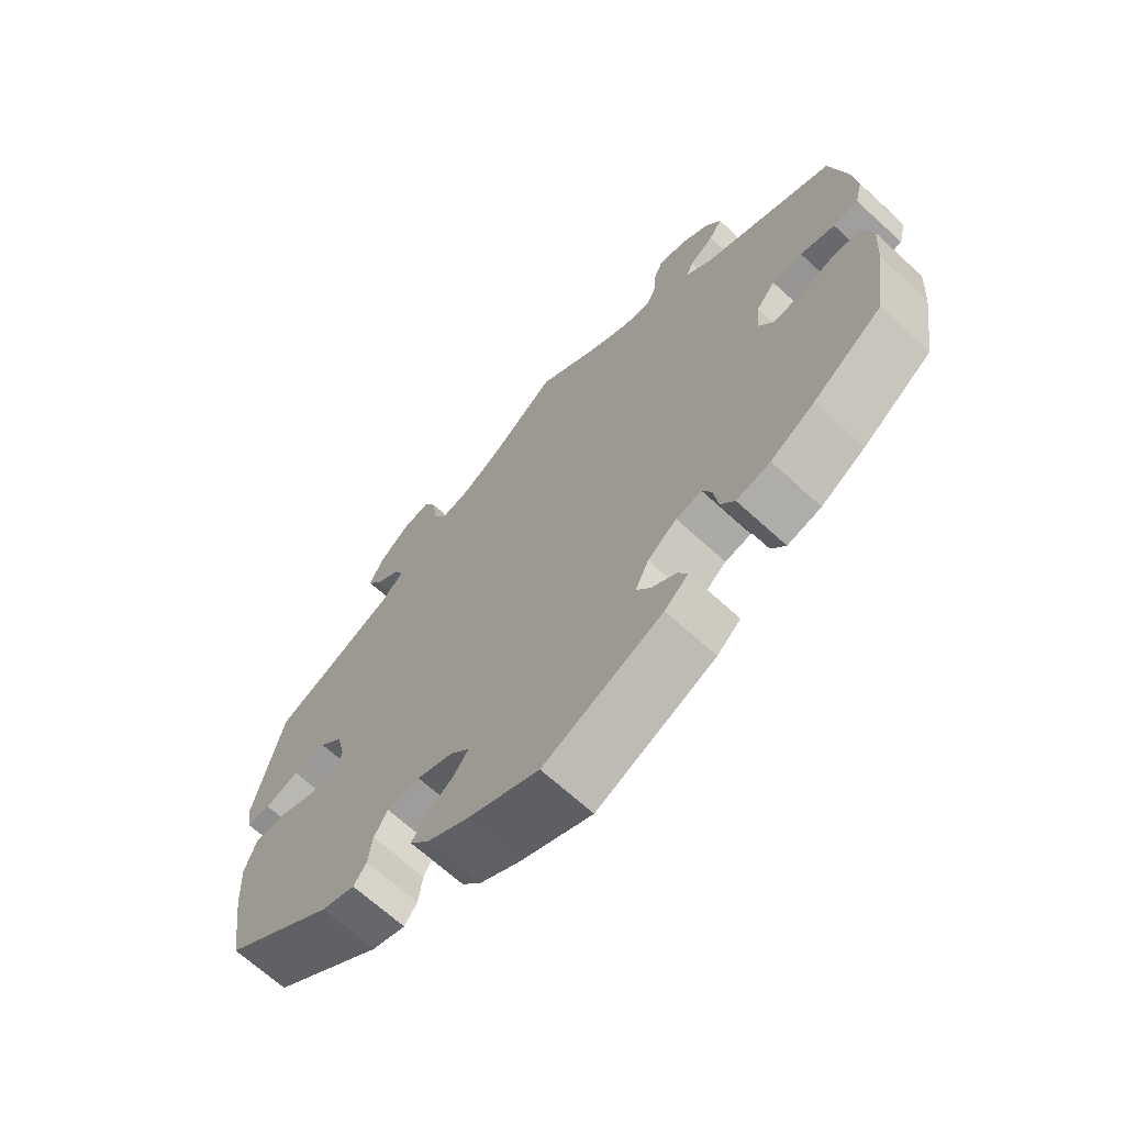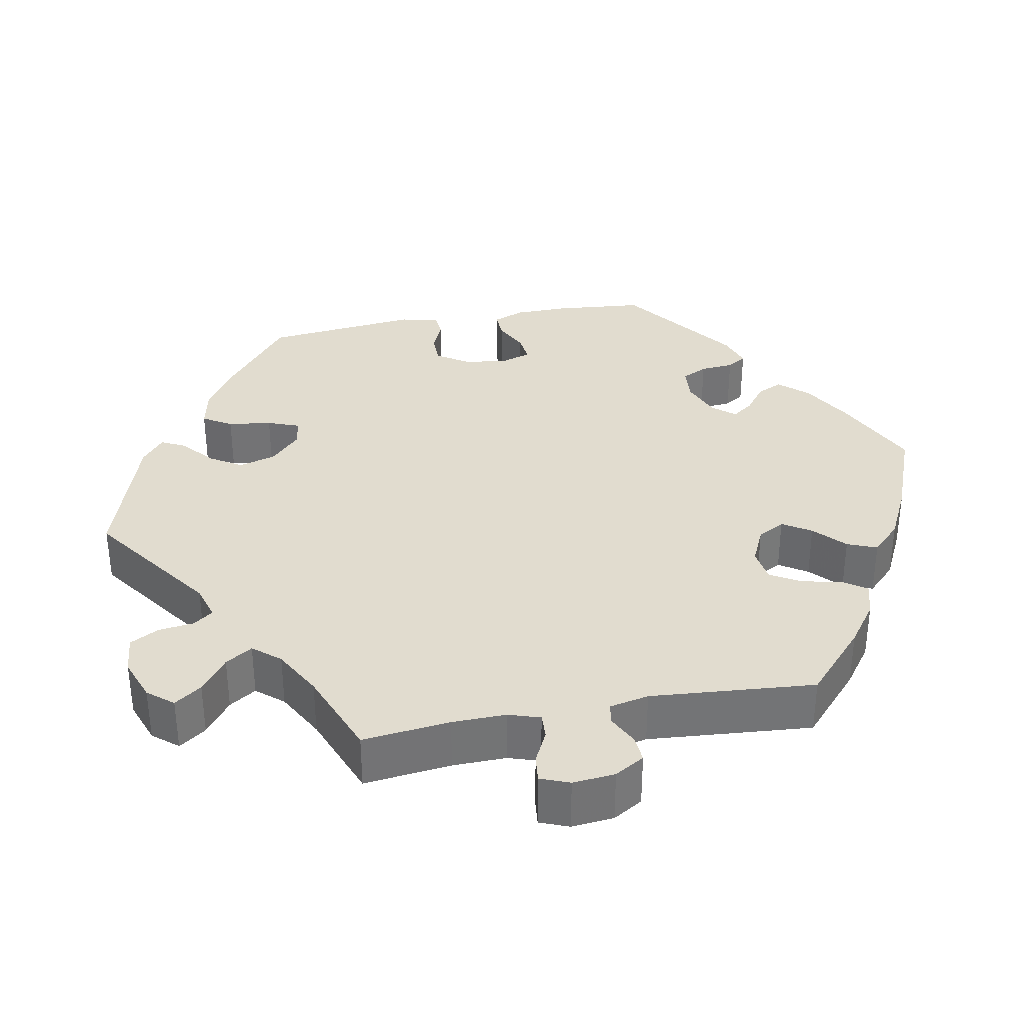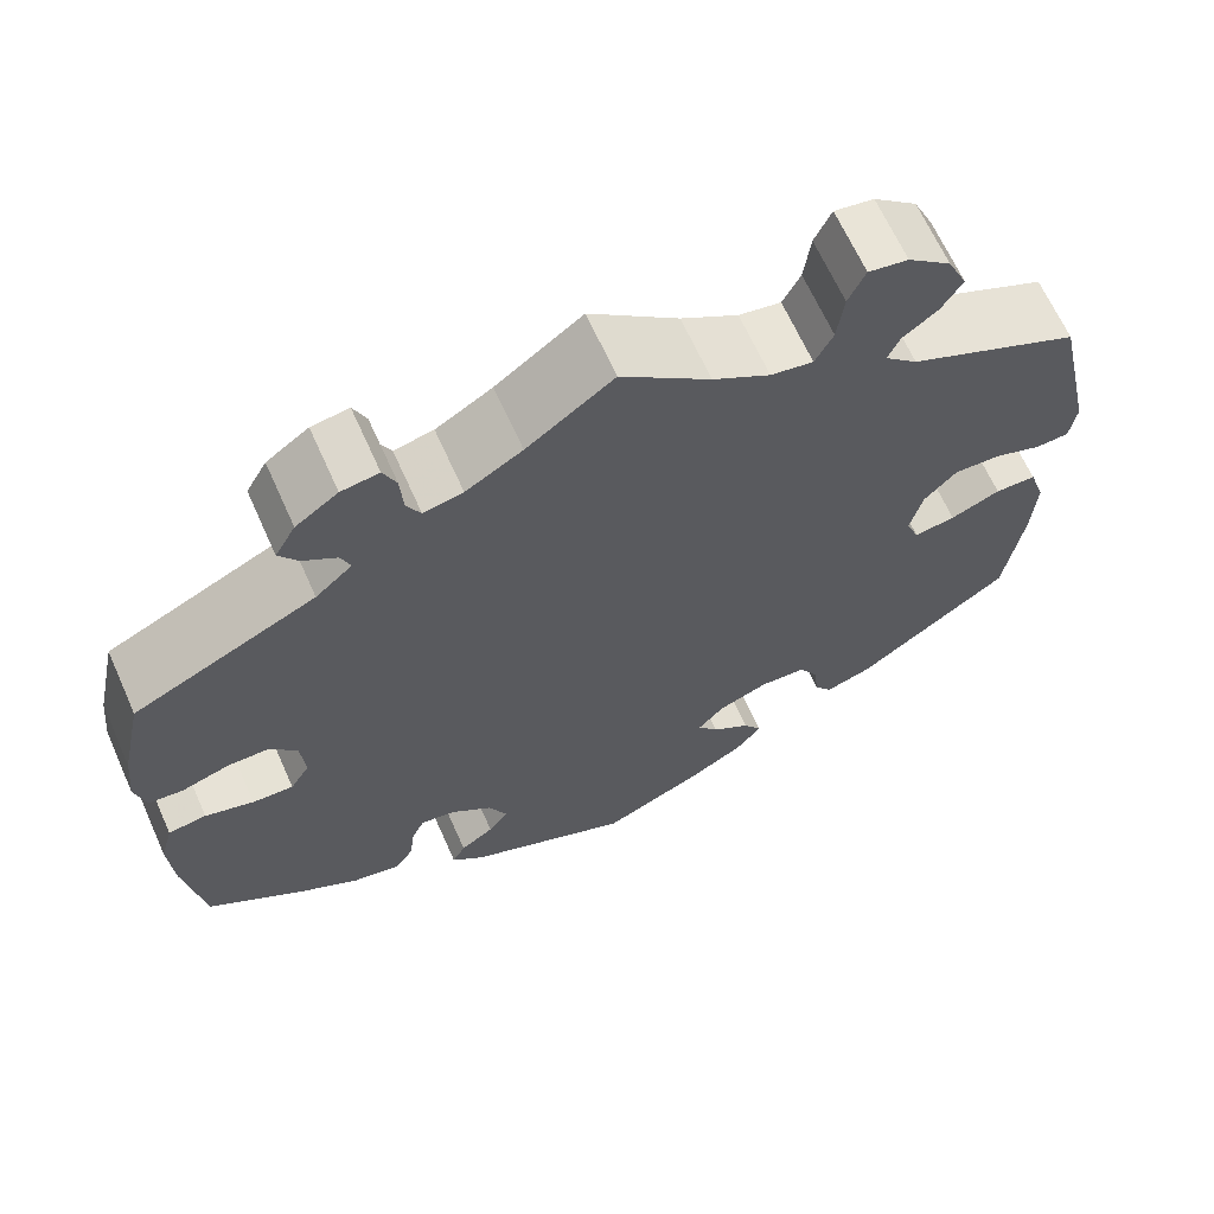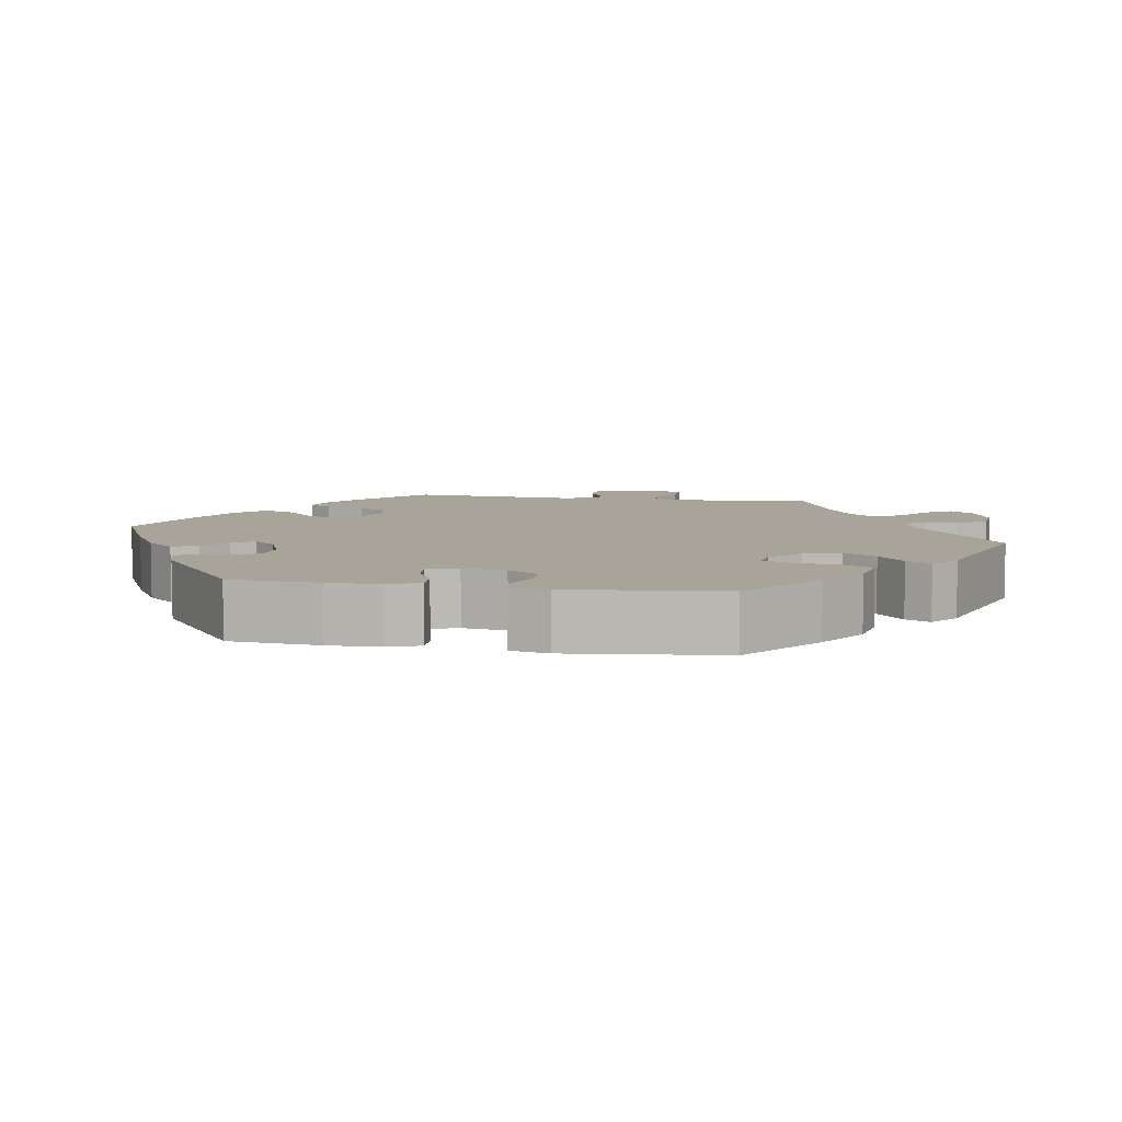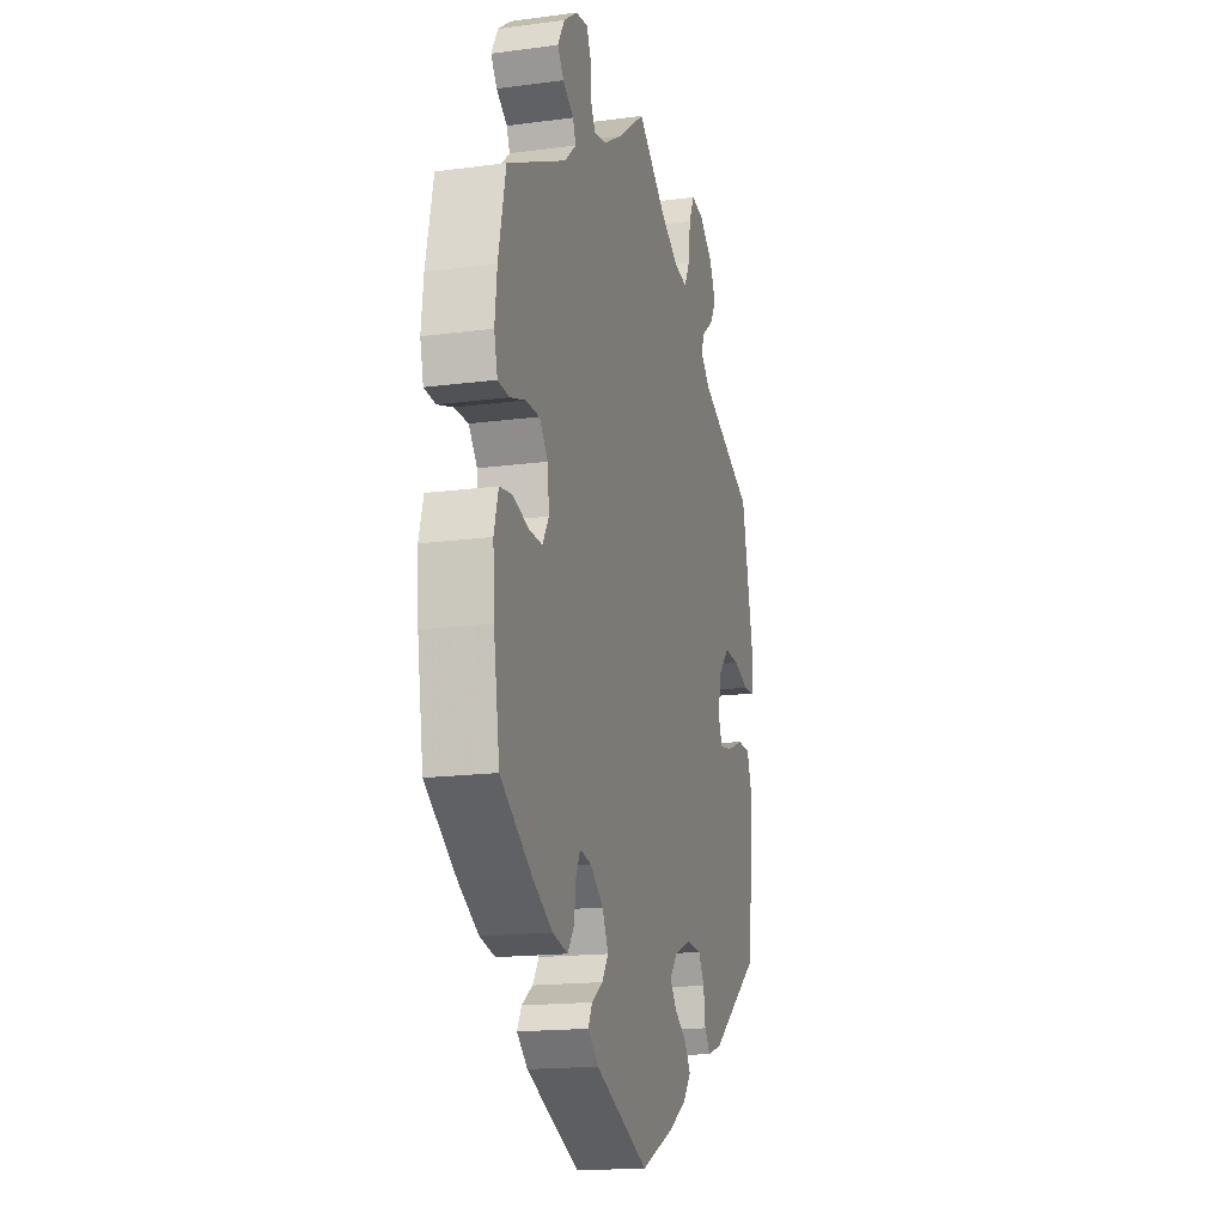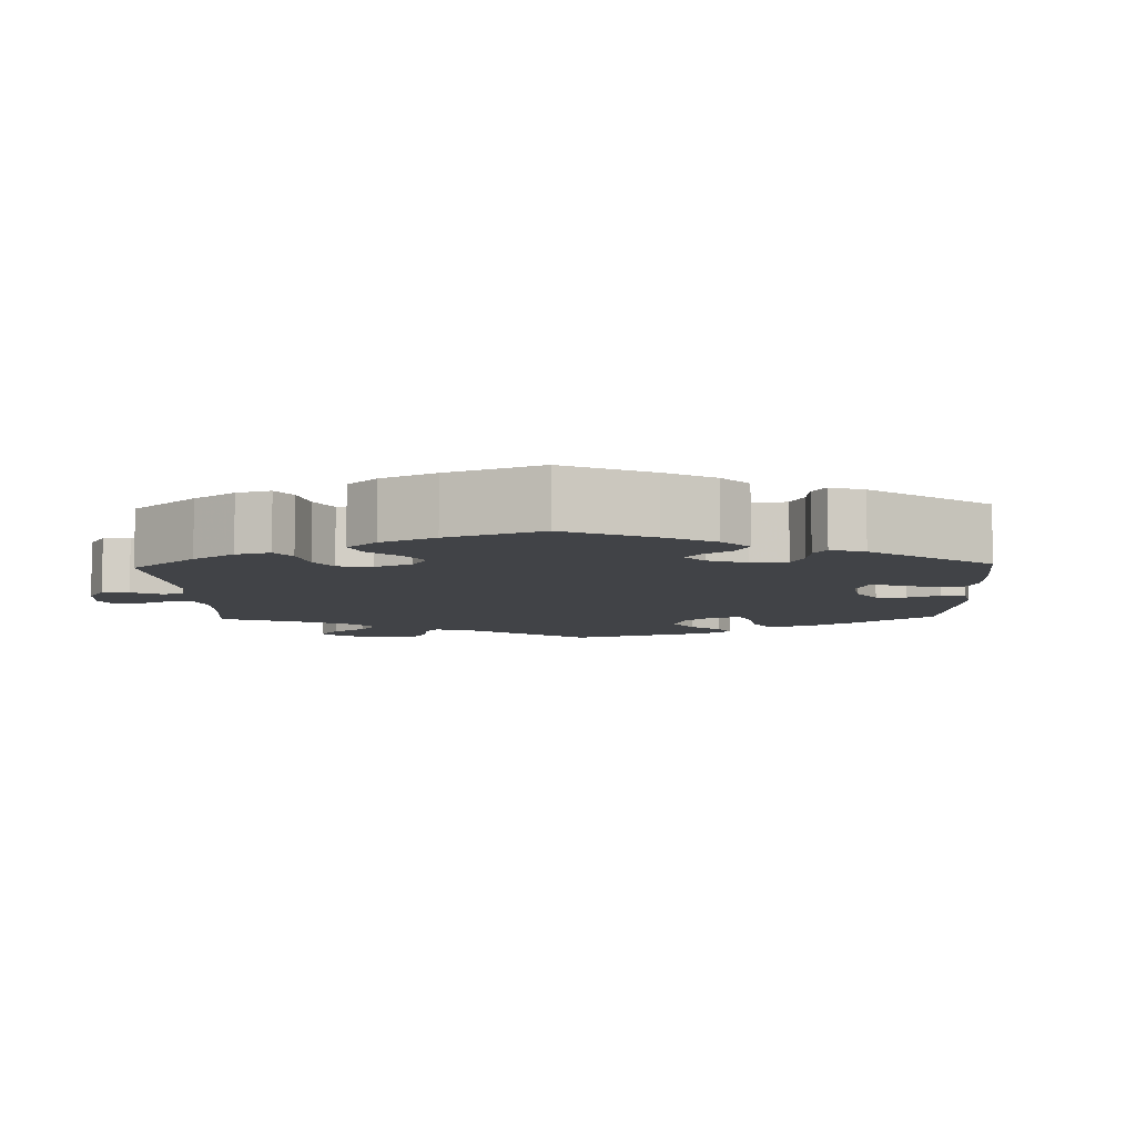
<metadata>
{"format":"obj","ext":"obj","renderer":"f3d","projection":"perspective","resolution":1024,"background":"white","views":[{"elev":-67.6,"azim":47.5,"up":"+Z"},{"elev":34.3,"azim":19.3,"up":"+Y"},{"elev":65.8,"azim":155.9,"up":"+Z"},{"elev":7.1,"azim":-140.3,"up":"+Y"},{"elev":-16.7,"azim":105.1,"up":"+Z"},{"elev":-7.2,"azim":121.9,"up":"+Y"}]}
</metadata>
<code>
v 0.092 0.07 0.51
v 0.152 0.07 0.474
v 0.194 0.07 0.465
v 0.209 0.07 0.494
v 0.212 0.07 0.541
v 0.226 0.07 0.573
v 0.266 0.07 0.567
v 0.311 0.07 0.535
v 0.333 0.07 0.496
v 0.313 0.07 0.467
v 0.277 0.07 0.443
v 0.267 0.07 0.417
v 0.306 0.07 0.382
v 0.5 0.07 0.29
v 0.524 0.07 0.179
v 0.531 0.07 0.113
v 0.52 0.07 0.068
v 0.483 0.07 0.065
v 0.432 0.07 0.081
v 0.387 0.07 0.081
v 0.359 0.07 0.046
v 0.354 0.07 -0.007
v 0.375 0.07 -0.042
v 0.419 0.07 -0.04
v 0.471 0.07 -0.024
v 0.512 0.07 -0.03
v 0.526 0.07 -0.082
v 0.521 0.07 -0.16
v 0.501 0.07 -0.289
v 0.398 0.07 -0.361
v 0.333 0.07 -0.399
v 0.283 0.07 -0.41
v 0.262 0.07 -0.38
v 0.256 0.07 -0.334
v 0.242 0.07 -0.303
v 0.204 0.07 -0.31
v 0.161 0.07 -0.344
v 0.141 0.07 -0.386
v 0.162 0.07 -0.417
v 0.198 0.07 -0.442
v 0.212 0.07 -0.469
v 0.177 0.07 -0.5
v 0.001 0.07 -0.578
v -0.107 0.07 -0.528
v -0.166 0.07 -0.493
v -0.194 0.07 -0.458
v -0.174 0.07 -0.427
v -0.133 0.07 -0.399
v -0.111 0.07 -0.369
v -0.139 0.07 -0.337
v -0.193 0.07 -0.316
v -0.242 0.07 -0.319
v -0.262 0.07 -0.353
v -0.268 0.07 -0.399
v -0.287 0.07 -0.425
v -0.336 0.07 -0.409
v -0.5 0.07 -0.289
v -0.519 0.07 -0.157
v -0.523 0.07 -0.079
v -0.506 0.07 -0.028
v -0.462 0.07 -0.027
v -0.409 0.07 -0.049
v -0.365 0.07 -0.056
v -0.351 0.07 -0.021
v -0.364 0.07 0.033
v -0.399 0.07 0.07
v -0.449 0.07 0.068
v -0.499 0.07 0.05
v -0.535 0.07 0.052
v -0.542 0.07 0.098
v -0.5 0.07 0.289
v -0.317 0.07 0.372
v -0.282 0.07 0.405
v -0.295 0.07 0.434
v -0.332 0.07 0.462
v -0.354 0.07 0.498
v -0.333 0.07 0.544
v -0.287 0.07 0.582
v -0.245 0.07 0.589
v -0.227 0.07 0.55
v -0.22 0.07 0.494
v -0.201 0.07 0.457
v -0.156 0.07 0.465
v -0.095 0.07 0.502
v 0 0.07 0.578
v 0.092 0 0.51
v 0.152 0 0.474
v 0.194 0 0.465
v 0.209 0 0.494
v 0.212 0 0.541
v 0.226 0 0.573
v 0.266 0 0.567
v 0.311 0 0.535
v 0.333 0 0.496
v 0.313 0 0.467
v 0.277 0 0.443
v 0.267 0 0.417
v 0.306 0 0.382
v 0.5 0 0.29
v 0.524 0 0.179
v 0.531 0 0.113
v 0.52 0 0.068
v 0.483 0 0.065
v 0.432 0 0.081
v 0.387 0 0.081
v 0.359 0 0.046
v 0.354 0 -0.007
v 0.375 0 -0.042
v 0.419 0 -0.04
v 0.471 0 -0.024
v 0.512 0 -0.03
v 0.526 0 -0.082
v 0.521 0 -0.16
v 0.501 0 -0.289
v 0.398 0 -0.361
v 0.333 0 -0.399
v 0.283 0 -0.41
v 0.262 0 -0.38
v 0.256 0 -0.334
v 0.242 0 -0.303
v 0.204 0 -0.31
v 0.161 0 -0.344
v 0.141 0 -0.386
v 0.162 0 -0.417
v 0.198 0 -0.442
v 0.212 0 -0.469
v 0.177 0 -0.5
v 0.001 0 -0.578
v -0.107 0 -0.528
v -0.166 0 -0.493
v -0.194 0 -0.458
v -0.174 0 -0.427
v -0.133 0 -0.399
v -0.111 0 -0.369
v -0.139 0 -0.337
v -0.193 0 -0.316
v -0.242 0 -0.319
v -0.262 0 -0.353
v -0.268 0 -0.399
v -0.287 0 -0.425
v -0.336 0 -0.409
v -0.5 0 -0.289
v -0.519 0 -0.157
v -0.523 0 -0.079
v -0.506 0 -0.028
v -0.462 0 -0.027
v -0.409 0 -0.049
v -0.365 0 -0.056
v -0.351 0 -0.021
v -0.364 0 0.033
v -0.399 0 0.07
v -0.449 0 0.068
v -0.499 0 0.05
v -0.535 0 0.052
v -0.542 0 0.098
v -0.5 0 0.289
v -0.317 0 0.372
v -0.282 0 0.405
v -0.295 0 0.434
v -0.332 0 0.462
v -0.354 0 0.498
v -0.333 0 0.544
v -0.287 0 0.582
v -0.245 0 0.589
v -0.227 0 0.55
v -0.22 0 0.494
v -0.201 0 0.457
v -0.156 0 0.465
v -0.095 0 0.502
v 0 0 0.578
f 84 85 1
f 83 84 1 2
f 82 83 2 3
f 78 79 80 81
f 78 81 82
f 77 78 82
f 74 75 76 77
f 73 74 77 82
f 72 73 82 3
f 70 71 72 3
f 67 68 69 70
f 66 67 70 3
f 59 60 61 62
f 59 62 63
f 58 59 63
f 57 58 63
f 56 57 63
f 53 54 55 56
f 52 53 56 63
f 51 52 63 64
f 45 46 47 48
f 45 48 49
f 44 45 49
f 43 44 49
f 42 43 49
f 39 40 41 42
f 38 39 42 49
f 37 38 49 50
f 31 32 33 34
f 31 34 35
f 30 31 35
f 29 30 35
f 28 29 35
f 27 28 35 36
f 24 25 26 27
f 23 24 27 36
f 16 17 18 19
f 16 19 20
f 13 14 15 16
f 12 13 16 20
f 8 9 10 11
f 8 11 12
f 7 8 12
f 4 5 6 7
f 3 4 7 12
f 65 66 3 12
f 22 23 36 37
f 21 22 37 50
f 50 51 64 65
f 21 50 65
f 12 20 21 65
f 86 170 169
f 87 86 169 168
f 88 87 168 167
f 166 165 164 163
f 167 166 163
f 167 163 162
f 162 161 160 159
f 167 162 159 158
f 88 167 158 157
f 88 157 156 155
f 155 154 153 152
f 88 155 152 151
f 147 146 145 144
f 148 147 144
f 148 144 143
f 148 143 142
f 148 142 141
f 141 140 139 138
f 148 141 138 137
f 149 148 137 136
f 133 132 131 130
f 134 133 130
f 134 130 129
f 134 129 128
f 134 128 127
f 127 126 125 124
f 134 127 124 123
f 135 134 123 122
f 119 118 117 116
f 120 119 116
f 120 116 115
f 120 115 114
f 120 114 113
f 121 120 113 112
f 112 111 110 109
f 121 112 109 108
f 104 103 102 101
f 105 104 101
f 101 100 99 98
f 105 101 98 97
f 96 95 94 93
f 97 96 93
f 97 93 92
f 92 91 90 89
f 97 92 89 88
f 97 88 151 150
f 122 121 108 107
f 135 122 107 106
f 150 149 136 135
f 150 135 106
f 150 106 105 97
f 1 86 87 2
f 2 87 88 3
f 3 88 89 4
f 4 89 90 5
f 5 90 91 6
f 6 91 92 7
f 7 92 93 8
f 8 93 94 9
f 9 94 95 10
f 10 95 96 11
f 11 96 97 12
f 12 97 98 13
f 13 98 99 14
f 14 99 100 15
f 15 100 101 16
f 16 101 102 17
f 17 102 103 18
f 18 103 104 19
f 19 104 105 20
f 20 105 106 21
f 21 106 107 22
f 22 107 108 23
f 23 108 109 24
f 24 109 110 25
f 25 110 111 26
f 26 111 112 27
f 27 112 113 28
f 28 113 114 29
f 29 114 115 30
f 30 115 116 31
f 31 116 117 32
f 32 117 118 33
f 33 118 119 34
f 34 119 120 35
f 35 120 121 36
f 36 121 122 37
f 37 122 123 38
f 38 123 124 39
f 39 124 125 40
f 40 125 126 41
f 41 126 127 42
f 42 127 128 43
f 43 128 129 44
f 44 129 130 45
f 45 130 131 46
f 46 131 132 47
f 47 132 133 48
f 48 133 134 49
f 49 134 135 50
f 50 135 136 51
f 51 136 137 52
f 52 137 138 53
f 53 138 139 54
f 54 139 140 55
f 55 140 141 56
f 56 141 142 57
f 57 142 143 58
f 58 143 144 59
f 59 144 145 60
f 60 145 146 61
f 61 146 147 62
f 62 147 148 63
f 63 148 149 64
f 64 149 150 65
f 65 150 151 66
f 66 151 152 67
f 67 152 153 68
f 68 153 154 69
f 69 154 155 70
f 70 155 156 71
f 71 156 157 72
f 72 157 158 73
f 73 158 159 74
f 74 159 160 75
f 75 160 161 76
f 76 161 162 77
f 77 162 163 78
f 78 163 164 79
f 79 164 165 80
f 80 165 166 81
f 81 166 167 82
f 82 167 168 83
f 83 168 169 84
f 84 169 170 85
f 85 170 86 1

</code>
